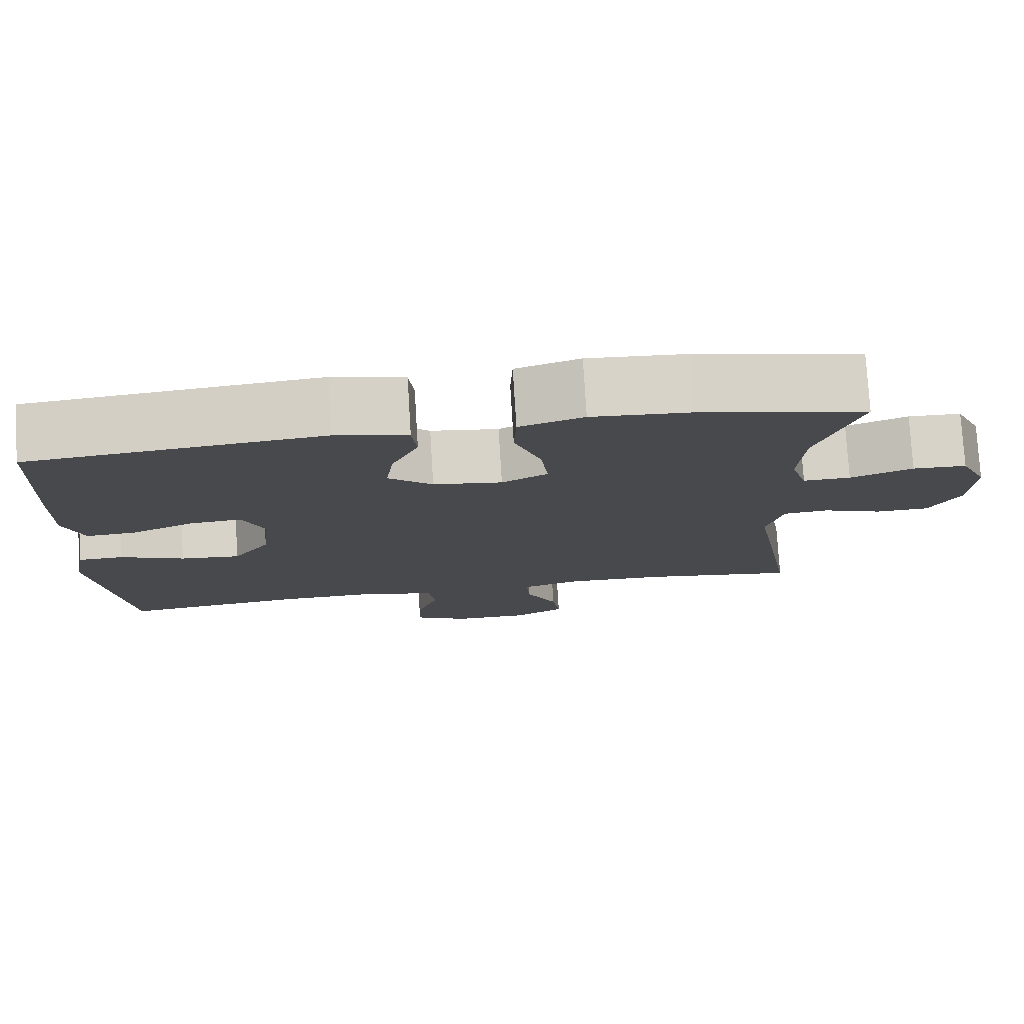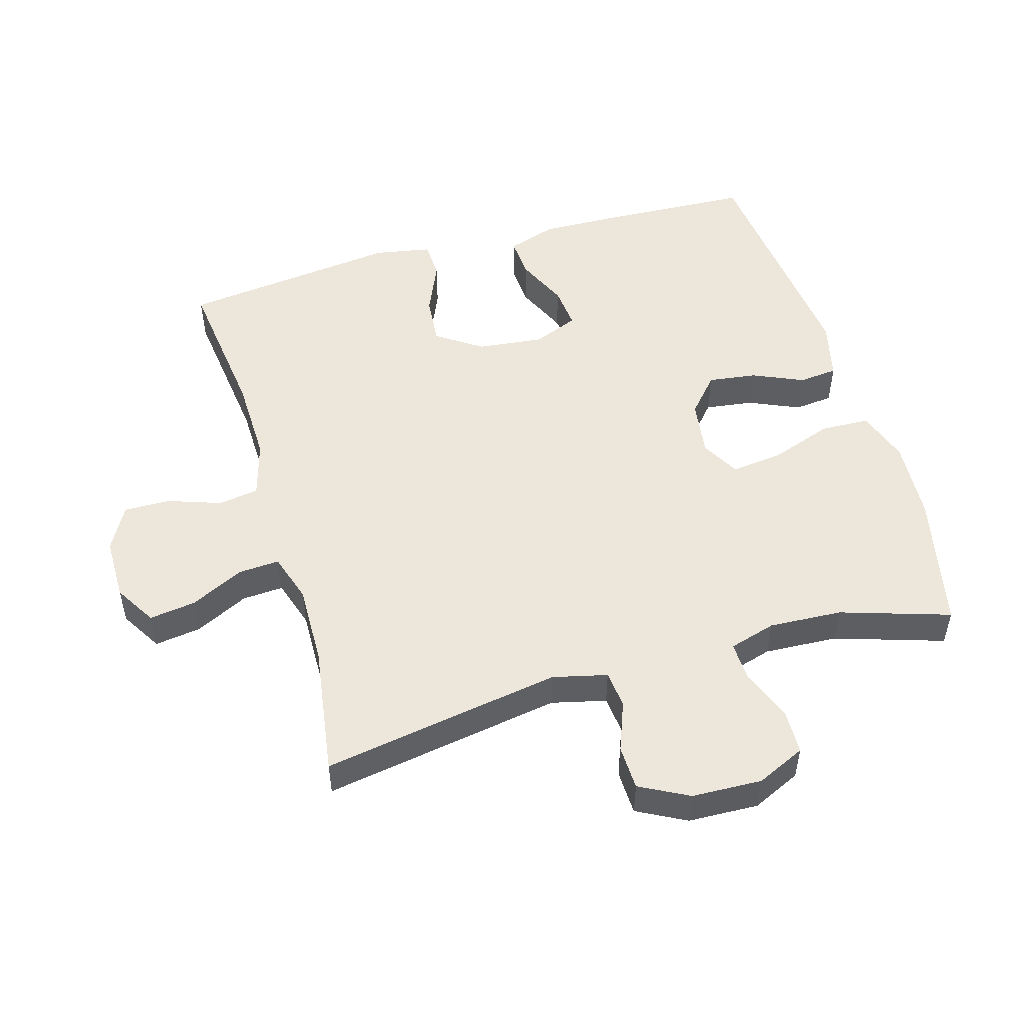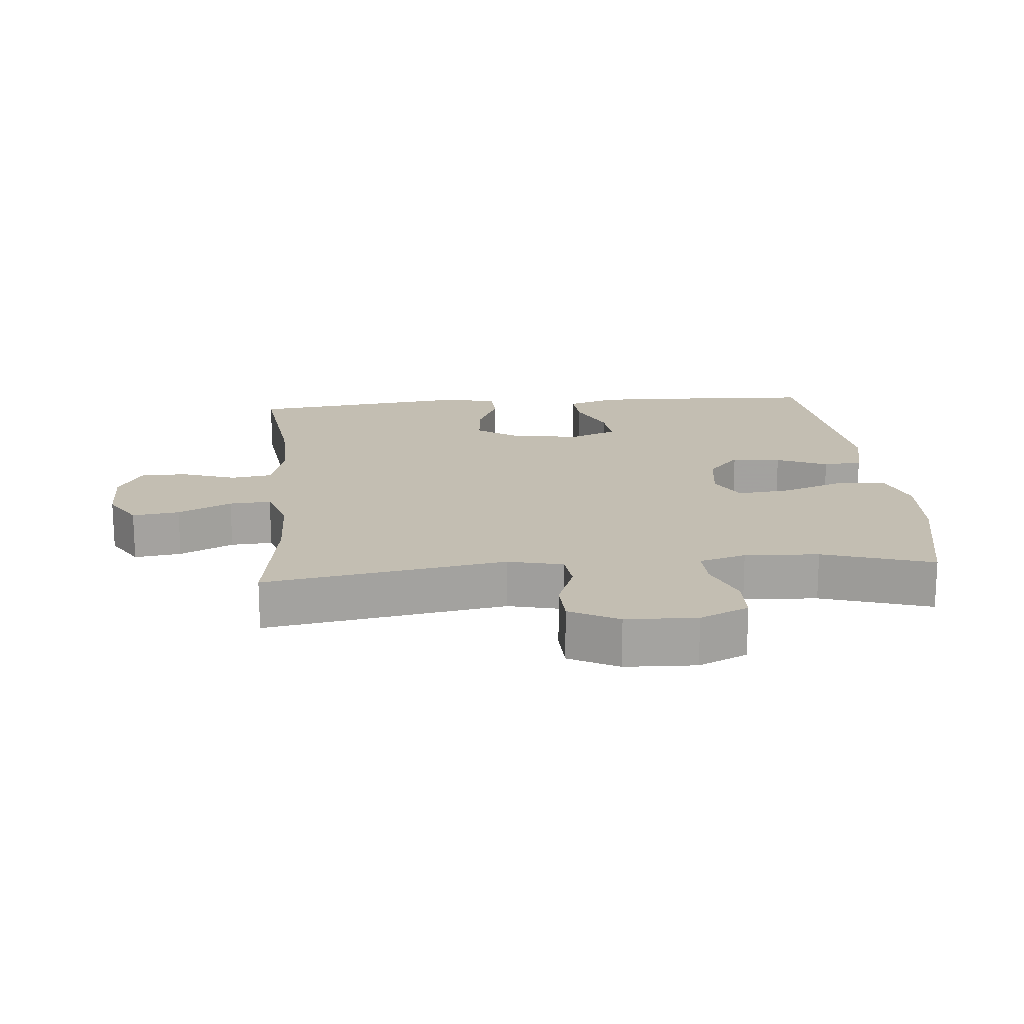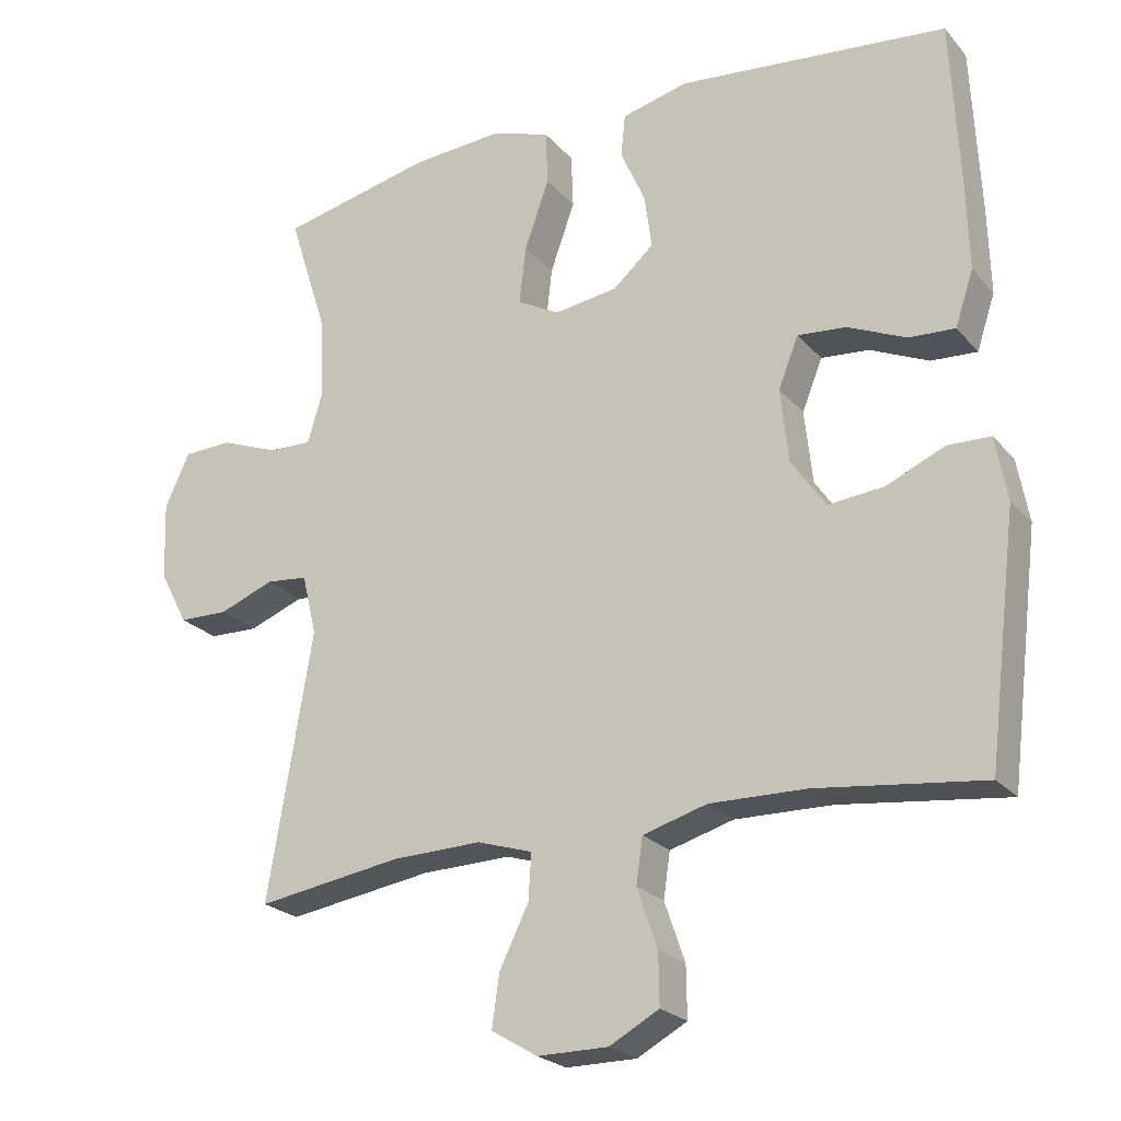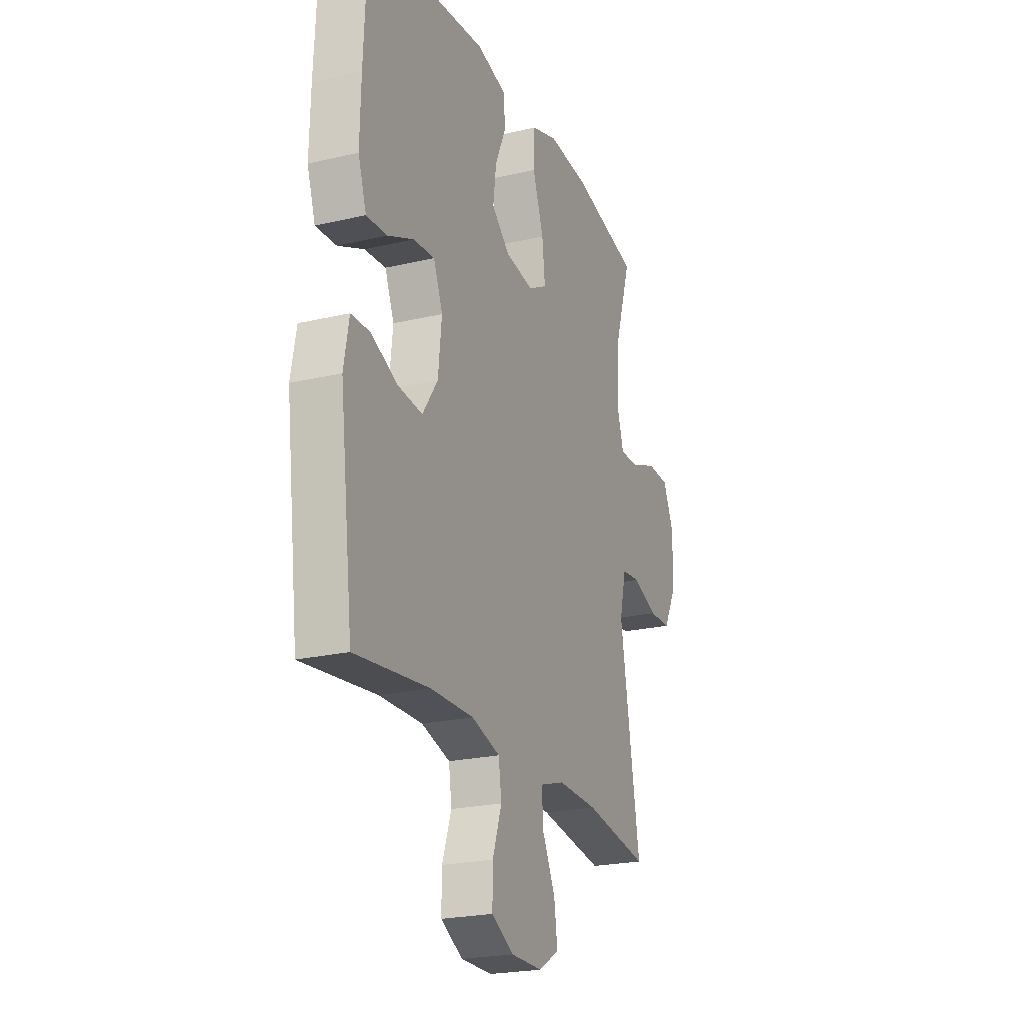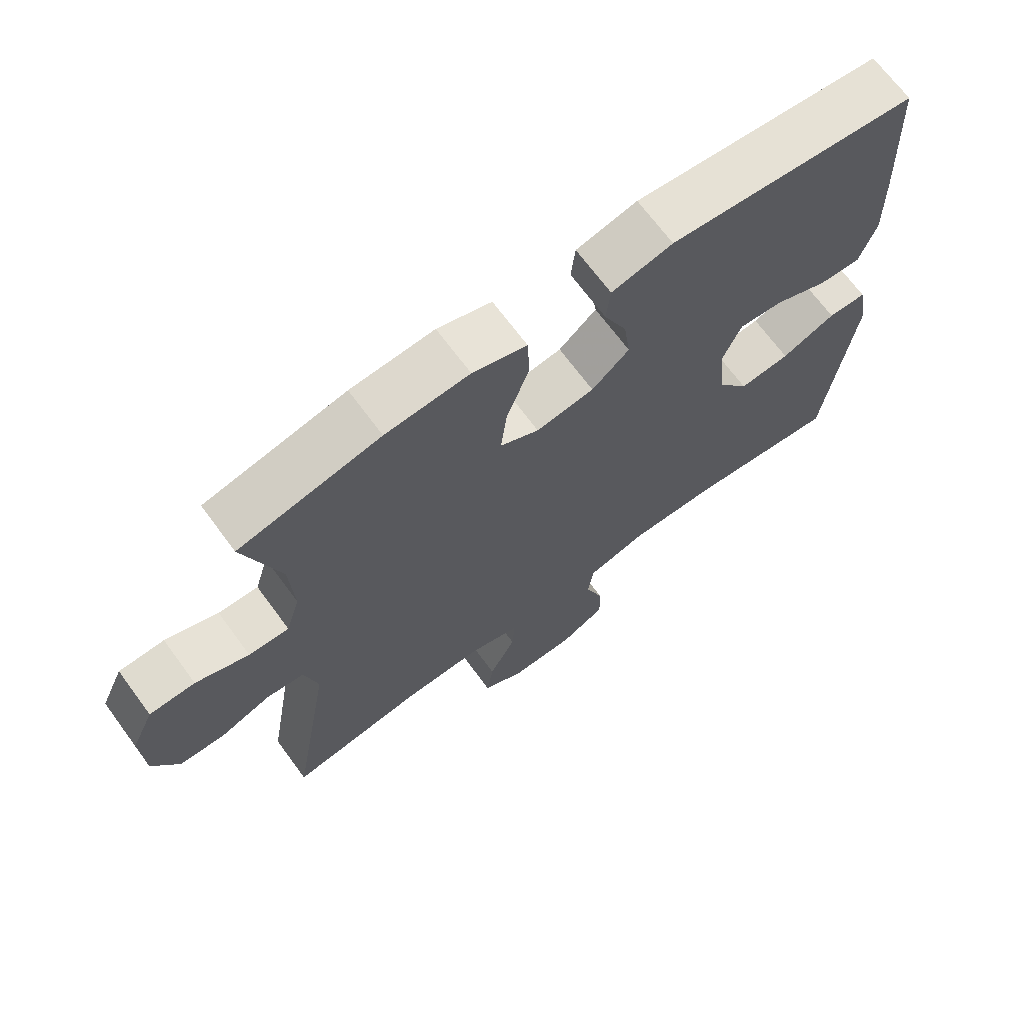
<metadata>
{"format":"obj","ext":"obj","renderer":"f3d","projection":"perspective","resolution":1024,"background":"white","views":[{"elev":77.7,"azim":176.5,"up":"+Z"},{"elev":50.8,"azim":-106.2,"up":"+Y"},{"elev":17.3,"azim":-95.2,"up":"+Y"},{"elev":-23.3,"azim":29.9,"up":"+Z"},{"elev":-22.8,"azim":111.9,"up":"+Z"},{"elev":69.0,"azim":-36.4,"up":"+Z"}]}
</metadata>
<code>
v 0.5 0.07 -0.5
v 0.272 0.07 -0.472
v 0.14 0.07 -0.469
v 0.052 0.07 -0.494
v 0.043 0.07 -0.556
v 0.071 0.07 -0.637
v 0.072 0.07 -0.707
v 0.004 0.07 -0.744
v -0.093 0.07 -0.744
v -0.156 0.07 -0.706
v -0.146 0.07 -0.635
v -0.106 0.07 -0.554
v -0.102 0.07 -0.491
v -0.178 0.07 -0.467
v -0.301 0.07 -0.47
v -0.5 0.07 -0.5
v -0.439 0.07 -0.135
v -0.459 0.07 -0.052
v -0.516 0.07 -0.046
v -0.592 0.07 -0.075
v -0.66 0.07 -0.073
v -0.699 0.07 0.001
v -0.703 0.07 0.108
v -0.669 0.07 0.182
v -0.601 0.07 0.184
v -0.522 0.07 0.153
v -0.462 0.07 0.151
v -0.441 0.07 0.222
v -0.447 0.07 0.334
v -0.5 0.07 0.5
v -0.29 0.07 0.546
v -0.165 0.07 0.554
v -0.084 0.07 0.527
v -0.081 0.07 0.452
v -0.115 0.07 0.357
v -0.124 0.07 0.278
v -0.066 0.07 0.246
v 0.021 0.07 0.258
v 0.077 0.07 0.307
v 0.067 0.07 0.381
v 0.033 0.07 0.458
v 0.039 0.07 0.517
v 0.13 0.07 0.539
v 0.5 0.07 0.5
v 0.511 0.07 0.269
v 0.514 0.07 0.149
v 0.489 0.07 0.074
v 0.426 0.07 0.078
v 0.346 0.07 0.114
v 0.28 0.07 0.12
v 0.252 0.07 0.051
v 0.263 0.07 -0.05
v 0.31 0.07 -0.119
v 0.386 0.07 -0.112
v 0.467 0.07 -0.077
v 0.525 0.07 -0.079
v 0.541 0.07 -0.166
v 0.5 0 -0.5
v 0.272 0 -0.472
v 0.14 0 -0.469
v 0.052 0 -0.494
v 0.043 0 -0.556
v 0.071 0 -0.637
v 0.072 0 -0.707
v 0.004 0 -0.744
v -0.093 0 -0.744
v -0.156 0 -0.706
v -0.146 0 -0.635
v -0.106 0 -0.554
v -0.102 0 -0.491
v -0.178 0 -0.467
v -0.301 0 -0.47
v -0.5 0 -0.5
v -0.439 0 -0.135
v -0.459 0 -0.052
v -0.516 0 -0.046
v -0.592 0 -0.075
v -0.66 0 -0.073
v -0.699 0 0.001
v -0.703 0 0.108
v -0.669 0 0.182
v -0.601 0 0.184
v -0.522 0 0.153
v -0.462 0 0.151
v -0.441 0 0.222
v -0.447 0 0.334
v -0.5 0 0.5
v -0.29 0 0.546
v -0.165 0 0.554
v -0.084 0 0.527
v -0.081 0 0.452
v -0.115 0 0.357
v -0.124 0 0.278
v -0.066 0 0.246
v 0.021 0 0.258
v 0.077 0 0.307
v 0.067 0 0.381
v 0.033 0 0.458
v 0.039 0 0.517
v 0.13 0 0.539
v 0.5 0 0.5
v 0.511 0 0.269
v 0.514 0 0.149
v 0.489 0 0.074
v 0.426 0 0.078
v 0.346 0 0.114
v 0.28 0 0.12
v 0.252 0 0.051
v 0.263 0 -0.05
v 0.31 0 -0.119
v 0.386 0 -0.112
v 0.467 0 -0.077
v 0.525 0 -0.079
v 0.541 0 -0.166
f 57 1 2
f 56 57 2
f 55 56 2
f 54 55 2
f 53 54 2 3
f 52 53 3 4
f 51 52 4
f 47 48 49
f 46 47 49
f 45 46 49
f 44 45 49
f 43 44 49
f 42 43 49
f 41 42 49
f 40 41 49
f 39 40 49 50
f 38 39 50 51
f 33 34 35
f 32 33 35
f 31 32 35
f 30 31 35
f 29 30 35
f 28 29 35 36
f 27 28 36 37
f 24 25 26
f 23 24 26
f 22 23 26
f 21 22 26
f 20 21 26
f 19 20 26
f 18 19 26 27
f 38 51 4
f 37 38 4
f 27 37 4
f 18 27 4
f 17 18 4
f 10 11 12
f 9 10 12
f 8 9 12
f 7 8 12
f 6 7 12
f 5 6 12
f 5 12 13
f 4 5 13
f 17 4 13 14
f 15 16 17
f 14 15 17
f 59 58 114
f 59 114 113
f 59 113 112
f 59 112 111
f 60 59 111 110
f 61 60 110 109
f 61 109 108
f 106 105 104
f 106 104 103
f 106 103 102
f 106 102 101
f 106 101 100
f 106 100 99
f 106 99 98
f 106 98 97
f 107 106 97 96
f 108 107 96 95
f 92 91 90
f 92 90 89
f 92 89 88
f 92 88 87
f 92 87 86
f 93 92 86 85
f 94 93 85 84
f 83 82 81
f 83 81 80
f 83 80 79
f 83 79 78
f 83 78 77
f 83 77 76
f 84 83 76 75
f 61 108 95
f 61 95 94
f 61 94 84
f 61 84 75
f 61 75 74
f 69 68 67
f 69 67 66
f 69 66 65
f 69 65 64
f 69 64 63
f 69 63 62
f 70 69 62
f 70 62 61
f 71 70 61 74
f 74 73 72
f 74 72 71
f 1 58 59 2
f 2 59 60 3
f 3 60 61 4
f 4 61 62 5
f 5 62 63 6
f 6 63 64 7
f 7 64 65 8
f 8 65 66 9
f 9 66 67 10
f 10 67 68 11
f 11 68 69 12
f 12 69 70 13
f 13 70 71 14
f 14 71 72 15
f 15 72 73 16
f 16 73 74 17
f 17 74 75 18
f 18 75 76 19
f 19 76 77 20
f 20 77 78 21
f 21 78 79 22
f 22 79 80 23
f 23 80 81 24
f 24 81 82 25
f 25 82 83 26
f 26 83 84 27
f 27 84 85 28
f 28 85 86 29
f 29 86 87 30
f 30 87 88 31
f 31 88 89 32
f 32 89 90 33
f 33 90 91 34
f 34 91 92 35
f 35 92 93 36
f 36 93 94 37
f 37 94 95 38
f 38 95 96 39
f 39 96 97 40
f 40 97 98 41
f 41 98 99 42
f 42 99 100 43
f 43 100 101 44
f 44 101 102 45
f 45 102 103 46
f 46 103 104 47
f 47 104 105 48
f 48 105 106 49
f 49 106 107 50
f 50 107 108 51
f 51 108 109 52
f 52 109 110 53
f 53 110 111 54
f 54 111 112 55
f 55 112 113 56
f 56 113 114 57
f 57 114 58 1

</code>
